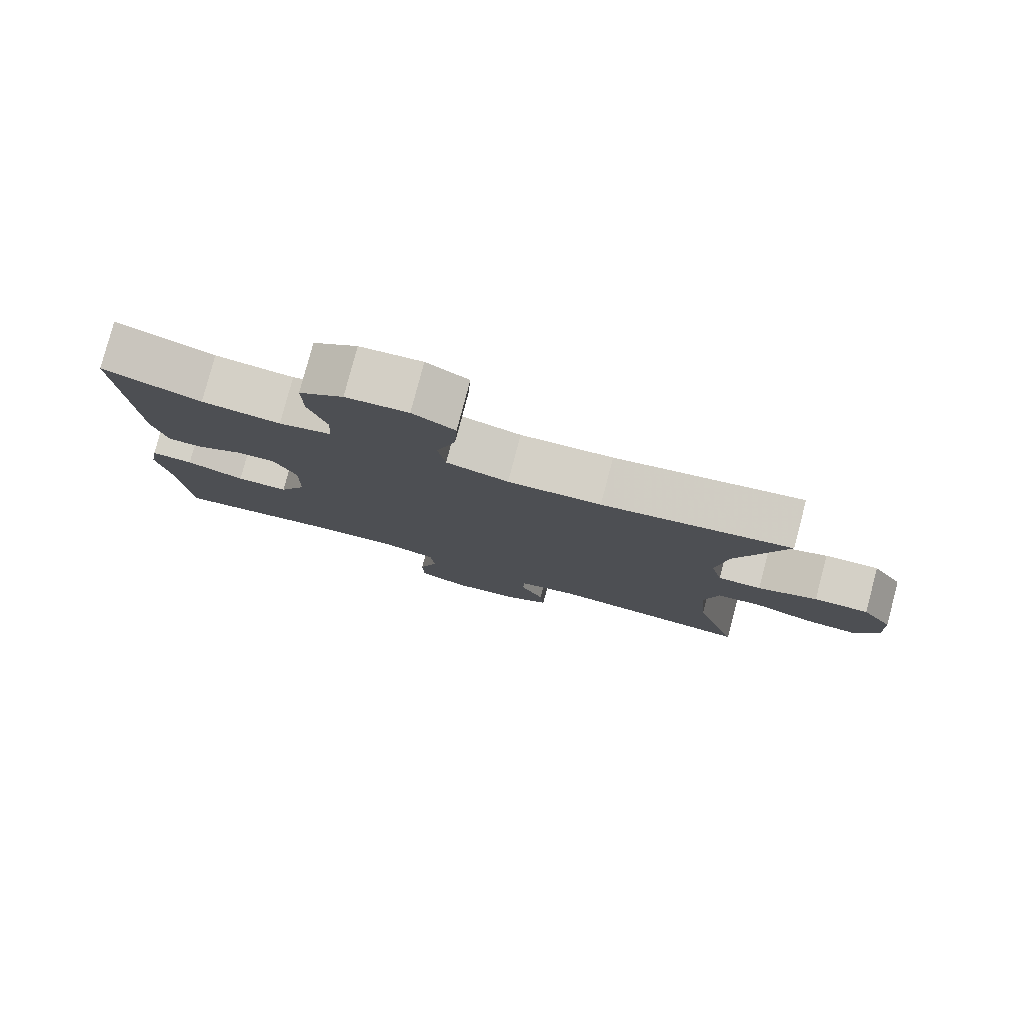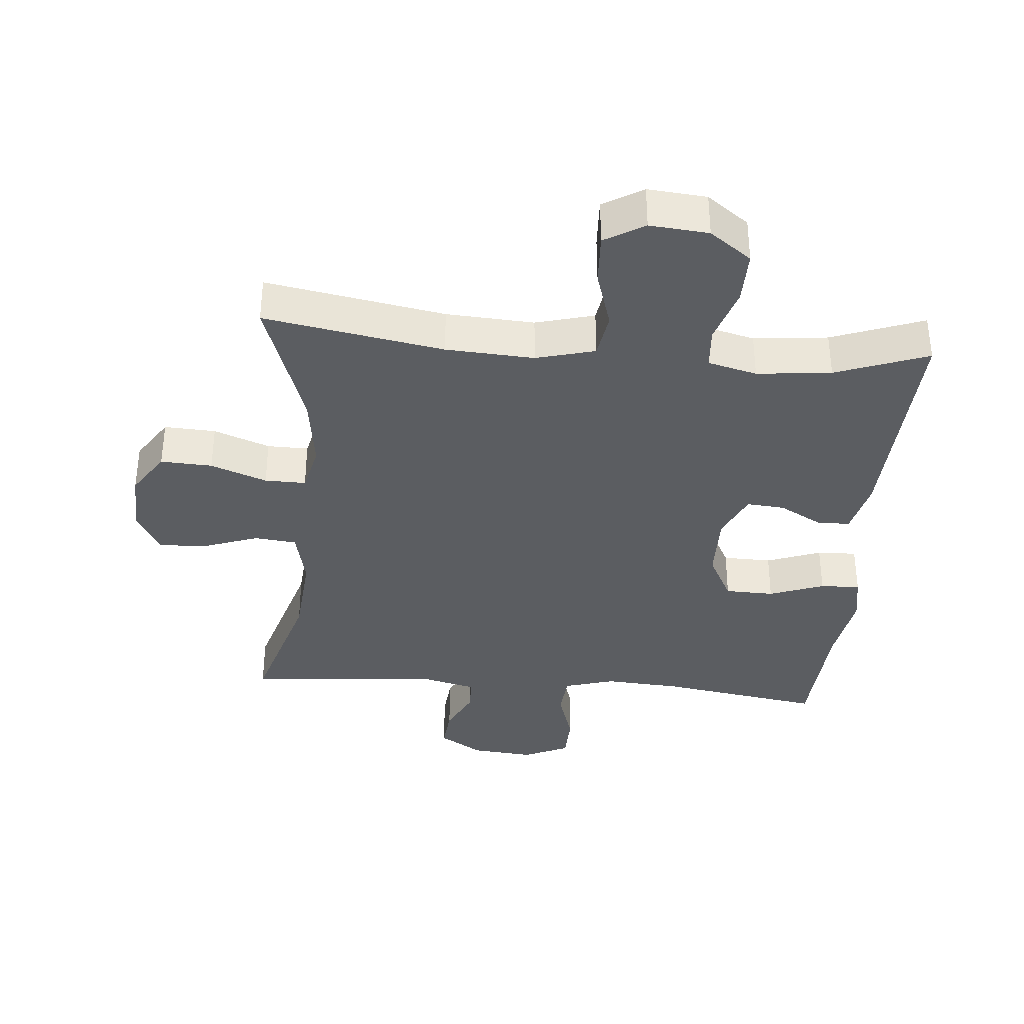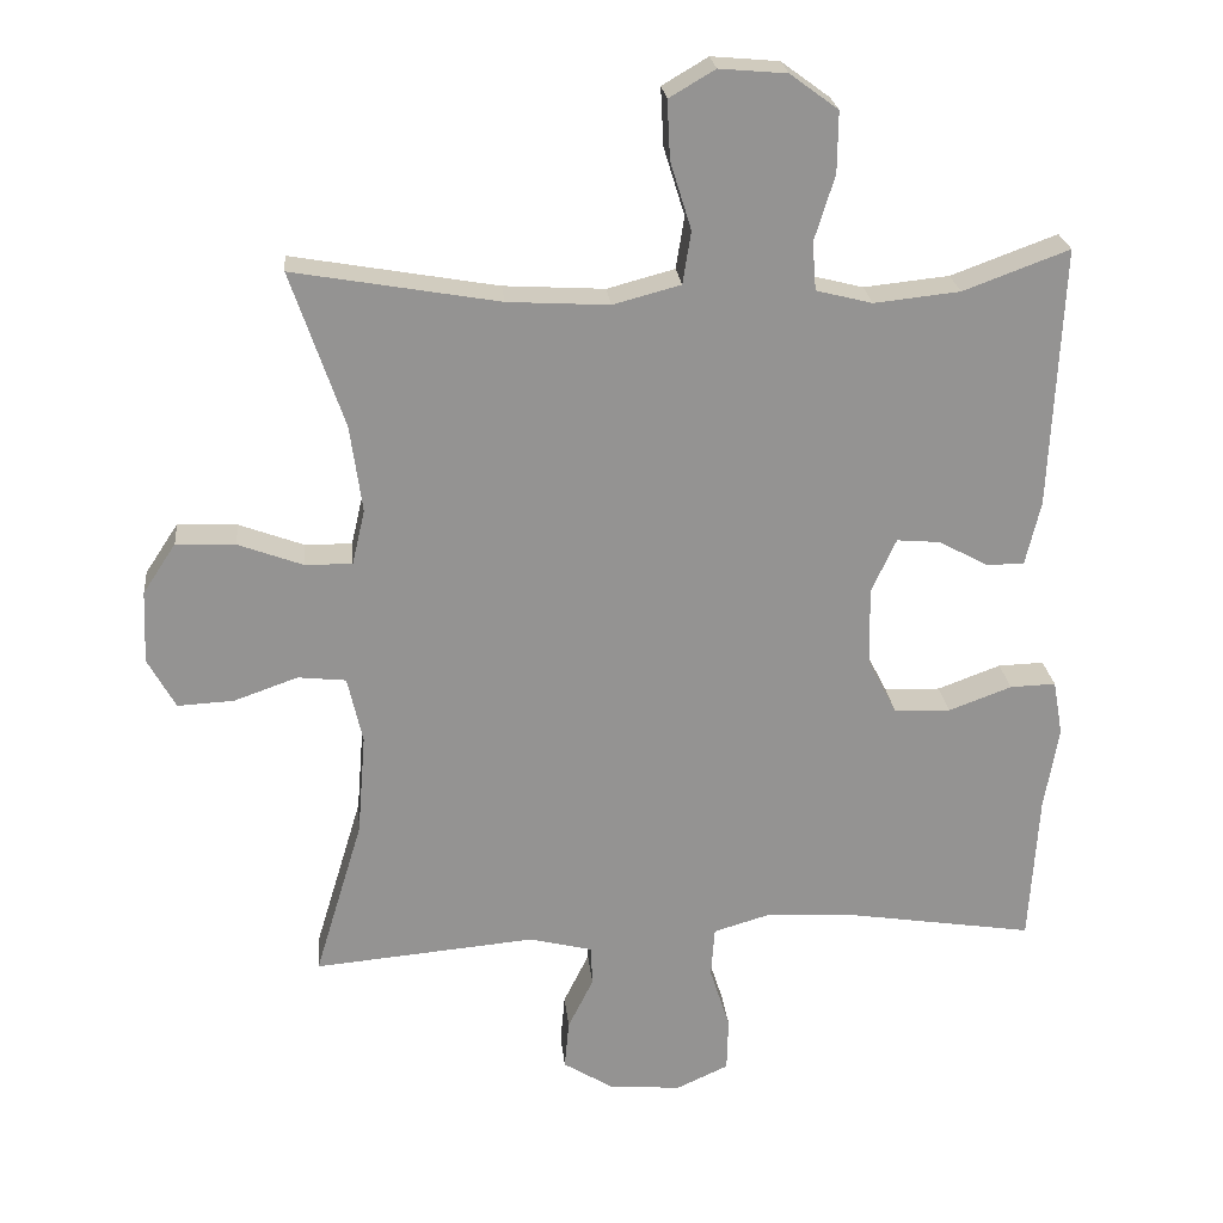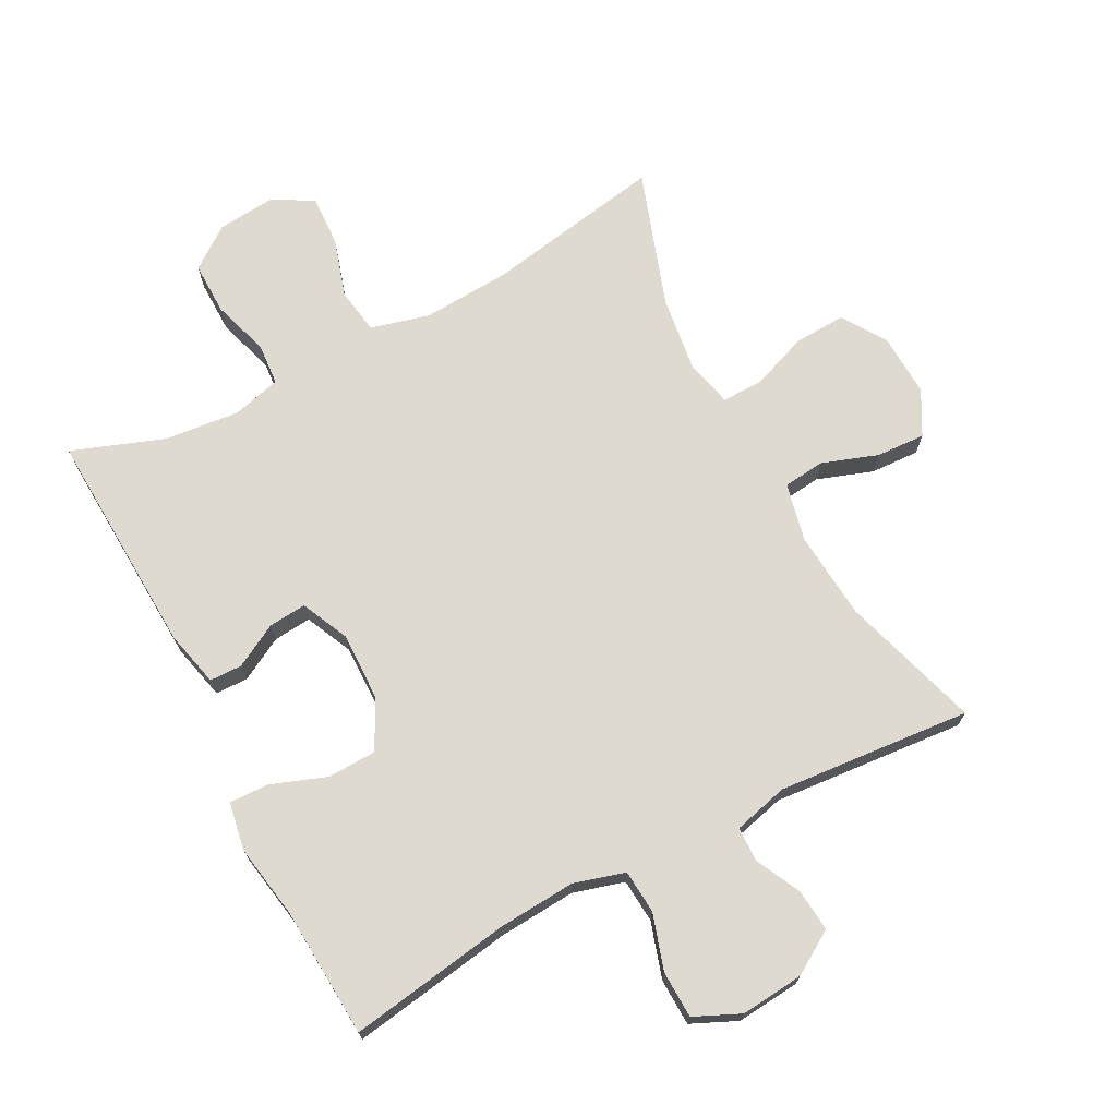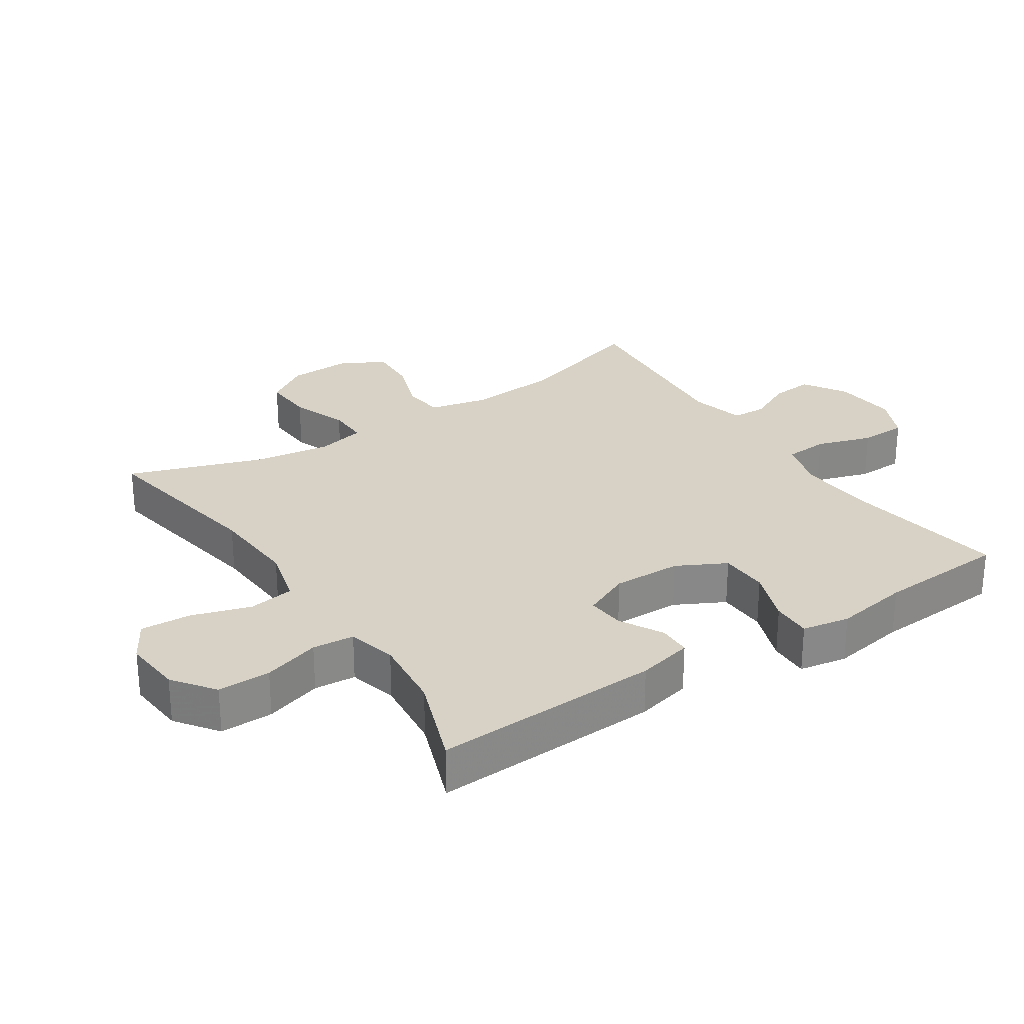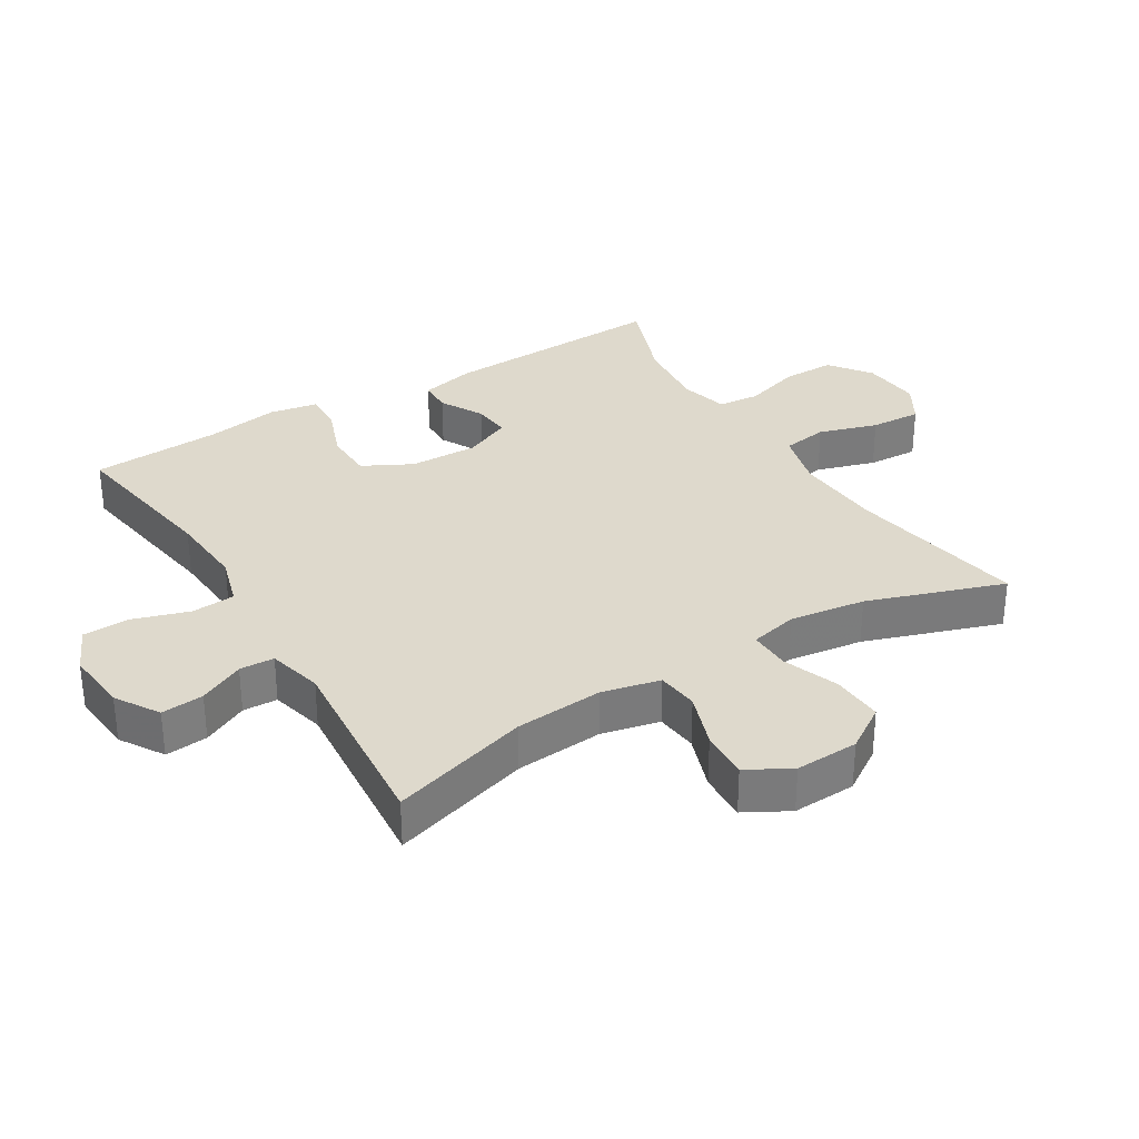
<metadata>
{"format":"obj","ext":"obj","renderer":"f3d","projection":"perspective","resolution":1024,"background":"white","views":[{"elev":79.9,"azim":-165.2,"up":"+Z"},{"elev":-36.2,"azim":-4.9,"up":"+Y"},{"elev":23.6,"azim":-5.7,"up":"+Z"},{"elev":71.0,"azim":152.1,"up":"+Y"},{"elev":27.6,"azim":56.6,"up":"+Y"},{"elev":32.1,"azim":-121.4,"up":"+Y"}]}
</metadata>
<code>
v -0.5 0.07 -0.5
v -0.436 0.07 -0.288
v -0.425 0.07 -0.153
v -0.445 0.07 -0.064
v -0.509 0.07 -0.057
v -0.594 0.07 -0.087
v -0.669 0.07 -0.091
v -0.706 0.07 -0.024
v -0.702 0.07 0.073
v -0.658 0.07 0.14
v -0.579 0.07 0.136
v -0.493 0.07 0.104
v -0.43 0.07 0.103
v -0.413 0.07 0.176
v -0.429 0.07 0.292
v -0.5 0.07 0.5
v -0.226 0.07 0.452
v -0.091 0.07 0.444
v -0.001 0.07 0.468
v 0.01 0.07 0.538
v -0.018 0.07 0.628
v -0.022 0.07 0.706
v 0.039 0.07 0.742
v 0.129 0.07 0.734
v 0.193 0.07 0.687
v 0.192 0.07 0.606
v 0.165 0.07 0.519
v 0.17 0.07 0.455
v 0.245 0.07 0.436
v 0.359 0.07 0.448
v 0.5 0.07 0.5
v 0.484 0.07 0.152
v 0.464 0.07 0.067
v 0.414 0.07 0.066
v 0.348 0.07 0.102
v 0.29 0.07 0.107
v 0.257 0.07 0.035
v 0.259 0.07 -0.07
v 0.298 0.07 -0.145
v 0.373 0.07 -0.147
v 0.457 0.07 -0.116
v 0.518 0.07 -0.114
v 0.531 0.07 -0.187
v 0.512 0.07 -0.301
v 0.5 0.07 -0.5
v 0.251 0.07 -0.461
v 0.133 0.07 -0.453
v 0.055 0.07 -0.476
v 0.05 0.07 -0.543
v 0.077 0.07 -0.628
v 0.075 0.07 -0.7
v 0.005 0.07 -0.732
v -0.092 0.07 -0.723
v -0.158 0.07 -0.682
v -0.152 0.07 -0.617
v -0.118 0.07 -0.548
v -0.12 0.07 -0.495
v -0.204 0.07 -0.474
v -0.5 0 -0.5
v -0.436 0 -0.288
v -0.425 0 -0.153
v -0.445 0 -0.064
v -0.509 0 -0.057
v -0.594 0 -0.087
v -0.669 0 -0.091
v -0.706 0 -0.024
v -0.702 0 0.073
v -0.658 0 0.14
v -0.579 0 0.136
v -0.493 0 0.104
v -0.43 0 0.103
v -0.413 0 0.176
v -0.429 0 0.292
v -0.5 0 0.5
v -0.226 0 0.452
v -0.091 0 0.444
v -0.001 0 0.468
v 0.01 0 0.538
v -0.018 0 0.628
v -0.022 0 0.706
v 0.039 0 0.742
v 0.129 0 0.734
v 0.193 0 0.687
v 0.192 0 0.606
v 0.165 0 0.519
v 0.17 0 0.455
v 0.245 0 0.436
v 0.359 0 0.448
v 0.5 0 0.5
v 0.484 0 0.152
v 0.464 0 0.067
v 0.414 0 0.066
v 0.348 0 0.102
v 0.29 0 0.107
v 0.257 0 0.035
v 0.259 0 -0.07
v 0.298 0 -0.145
v 0.373 0 -0.147
v 0.457 0 -0.116
v 0.518 0 -0.114
v 0.531 0 -0.187
v 0.512 0 -0.301
v 0.5 0 -0.5
v 0.251 0 -0.461
v 0.133 0 -0.453
v 0.055 0 -0.476
v 0.05 0 -0.543
v 0.077 0 -0.628
v 0.075 0 -0.7
v 0.005 0 -0.732
v -0.092 0 -0.723
v -0.158 0 -0.682
v -0.152 0 -0.617
v -0.118 0 -0.548
v -0.12 0 -0.495
v -0.204 0 -0.474
f 54 55 56
f 53 54 56
f 52 53 56
f 51 52 56
f 50 51 56
f 49 50 56
f 48 49 56 57
f 47 48 57 58
f 44 45 46
f 44 46 47
f 43 44 47
f 42 43 47
f 41 42 47
f 40 41 47
f 39 40 47 58
f 33 34 35
f 32 33 35
f 31 32 35
f 30 31 35
f 29 30 35 36
f 28 29 36 37
f 25 26 27
f 24 25 27
f 23 24 27
f 22 23 27
f 21 22 27
f 20 21 27
f 19 20 27 28
f 28 37 38
f 19 28 38
f 18 19 38
f 15 16 17
f 38 39 58
f 18 38 58
f 17 18 58
f 15 17 58
f 14 15 58
f 10 11 12
f 9 10 12
f 8 9 12
f 7 8 12
f 6 7 12
f 5 6 12
f 58 1 2
f 58 2 3
f 58 3 4
f 14 58 4
f 13 14 4
f 4 5 12 13
f 114 113 112
f 114 112 111
f 114 111 110
f 114 110 109
f 114 109 108
f 114 108 107
f 115 114 107 106
f 116 115 106 105
f 104 103 102
f 105 104 102
f 105 102 101
f 105 101 100
f 105 100 99
f 105 99 98
f 116 105 98 97
f 93 92 91
f 93 91 90
f 93 90 89
f 93 89 88
f 94 93 88 87
f 95 94 87 86
f 85 84 83
f 85 83 82
f 85 82 81
f 85 81 80
f 85 80 79
f 85 79 78
f 86 85 78 77
f 96 95 86
f 96 86 77
f 96 77 76
f 75 74 73
f 116 97 96
f 116 96 76
f 116 76 75
f 116 75 73
f 116 73 72
f 70 69 68
f 70 68 67
f 70 67 66
f 70 66 65
f 70 65 64
f 70 64 63
f 60 59 116
f 61 60 116
f 62 61 116
f 62 116 72
f 62 72 71
f 71 70 63 62
f 1 59 60 2
f 2 60 61 3
f 3 61 62 4
f 4 62 63 5
f 5 63 64 6
f 6 64 65 7
f 7 65 66 8
f 8 66 67 9
f 9 67 68 10
f 10 68 69 11
f 11 69 70 12
f 12 70 71 13
f 13 71 72 14
f 14 72 73 15
f 15 73 74 16
f 16 74 75 17
f 17 75 76 18
f 18 76 77 19
f 19 77 78 20
f 20 78 79 21
f 21 79 80 22
f 22 80 81 23
f 23 81 82 24
f 24 82 83 25
f 25 83 84 26
f 26 84 85 27
f 27 85 86 28
f 28 86 87 29
f 29 87 88 30
f 30 88 89 31
f 31 89 90 32
f 32 90 91 33
f 33 91 92 34
f 34 92 93 35
f 35 93 94 36
f 36 94 95 37
f 37 95 96 38
f 38 96 97 39
f 39 97 98 40
f 40 98 99 41
f 41 99 100 42
f 42 100 101 43
f 43 101 102 44
f 44 102 103 45
f 45 103 104 46
f 46 104 105 47
f 47 105 106 48
f 48 106 107 49
f 49 107 108 50
f 50 108 109 51
f 51 109 110 52
f 52 110 111 53
f 53 111 112 54
f 54 112 113 55
f 55 113 114 56
f 56 114 115 57
f 57 115 116 58
f 58 116 59 1

</code>
